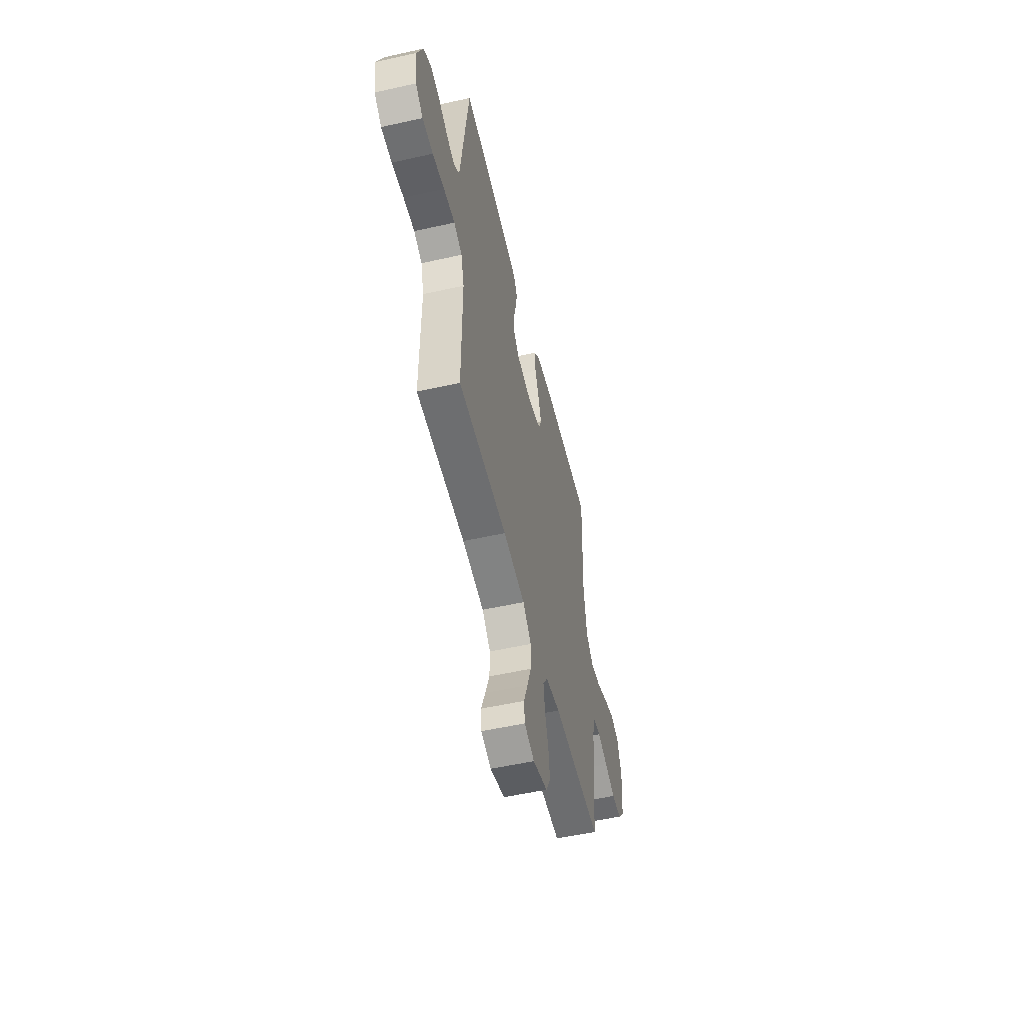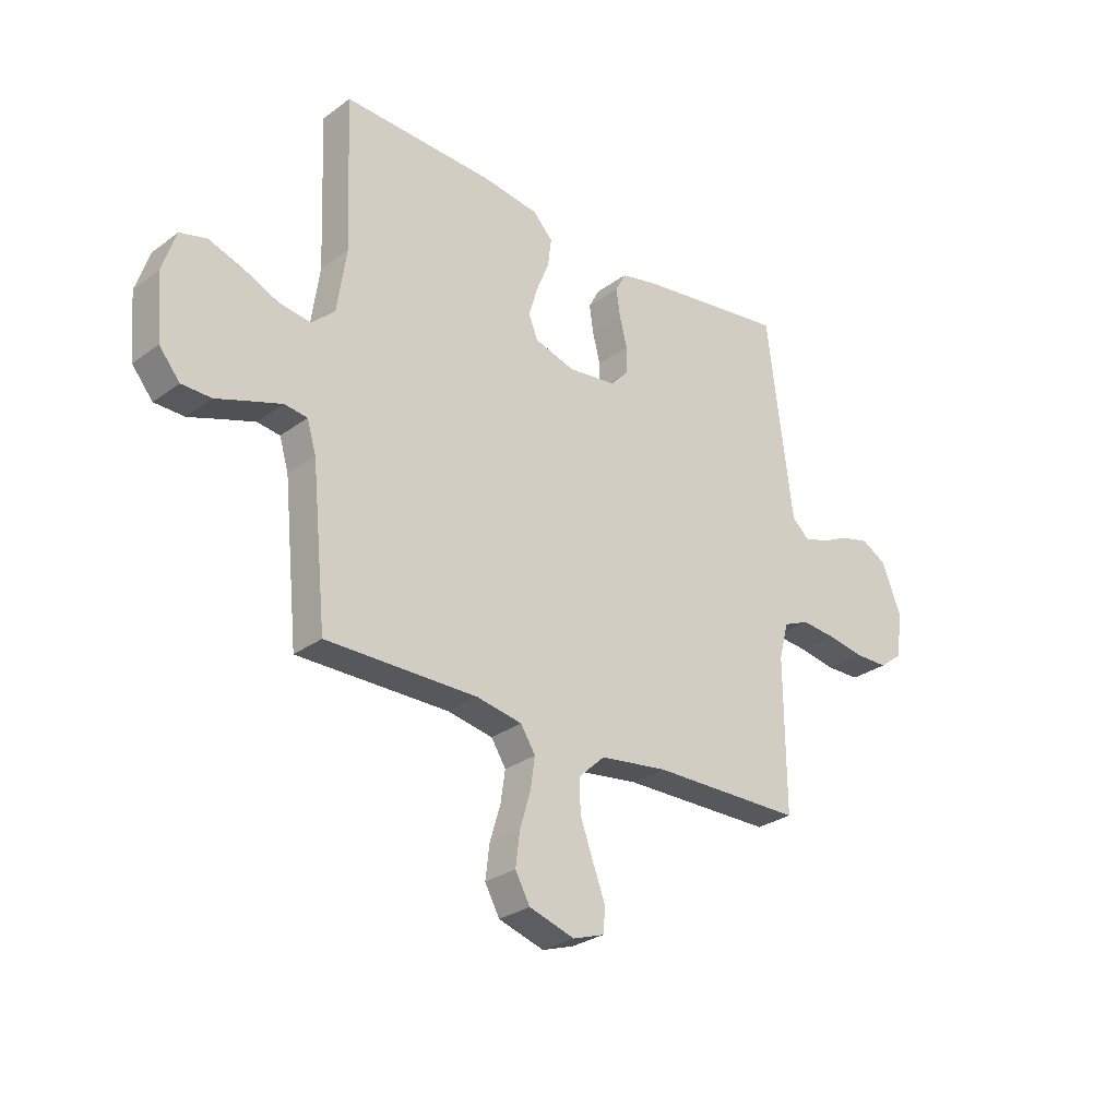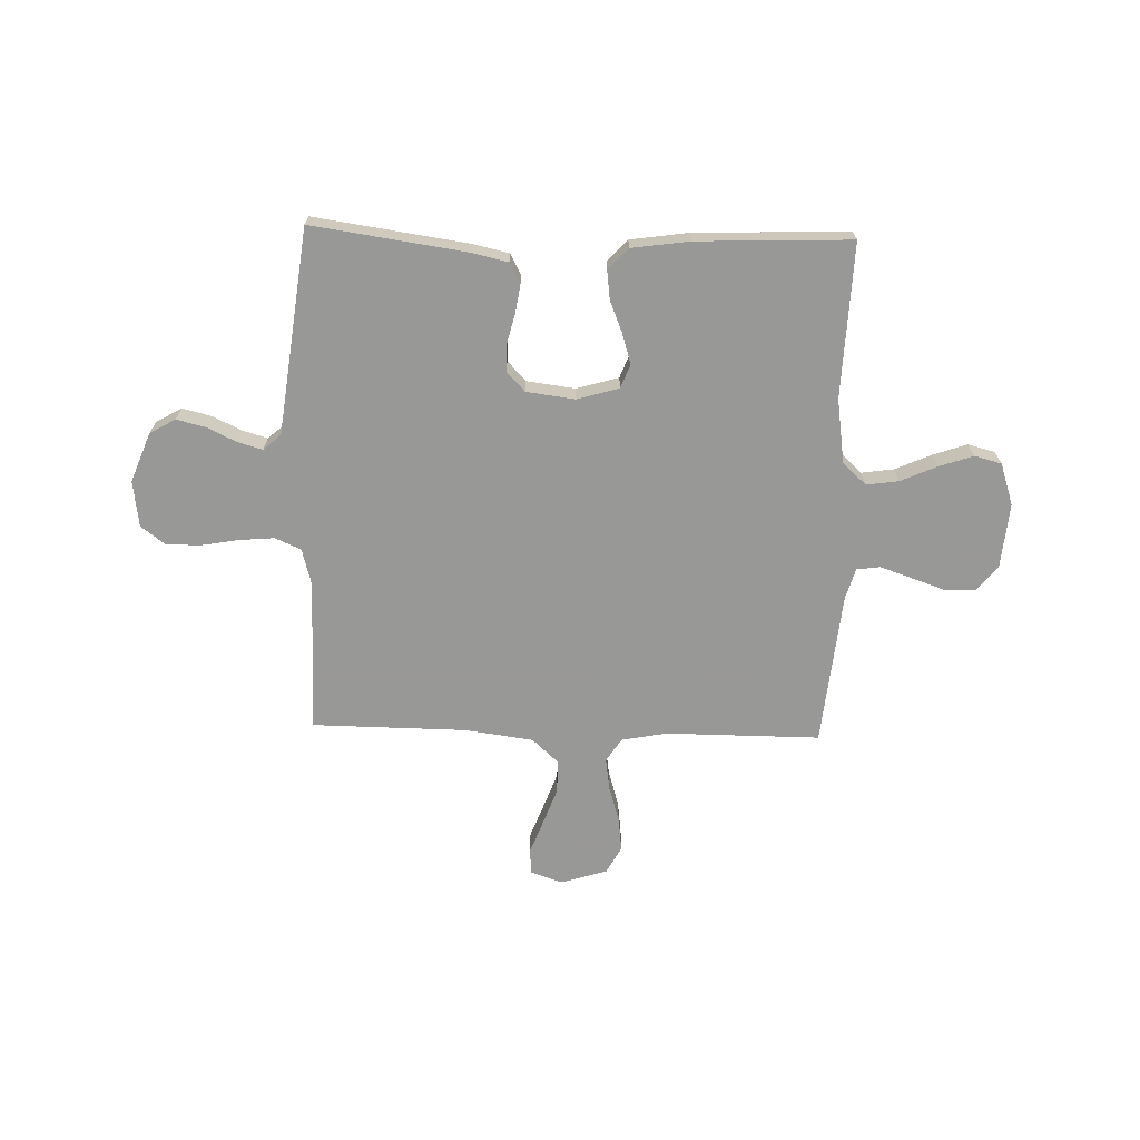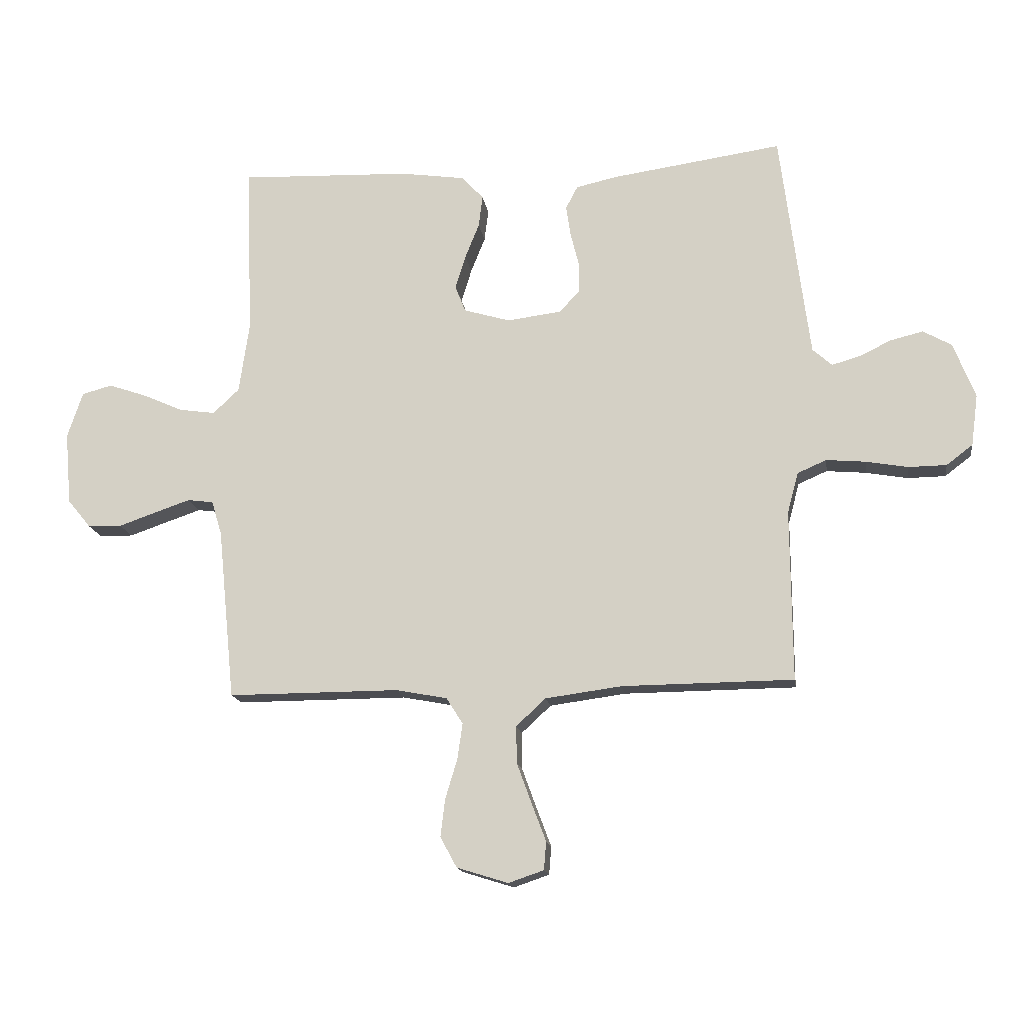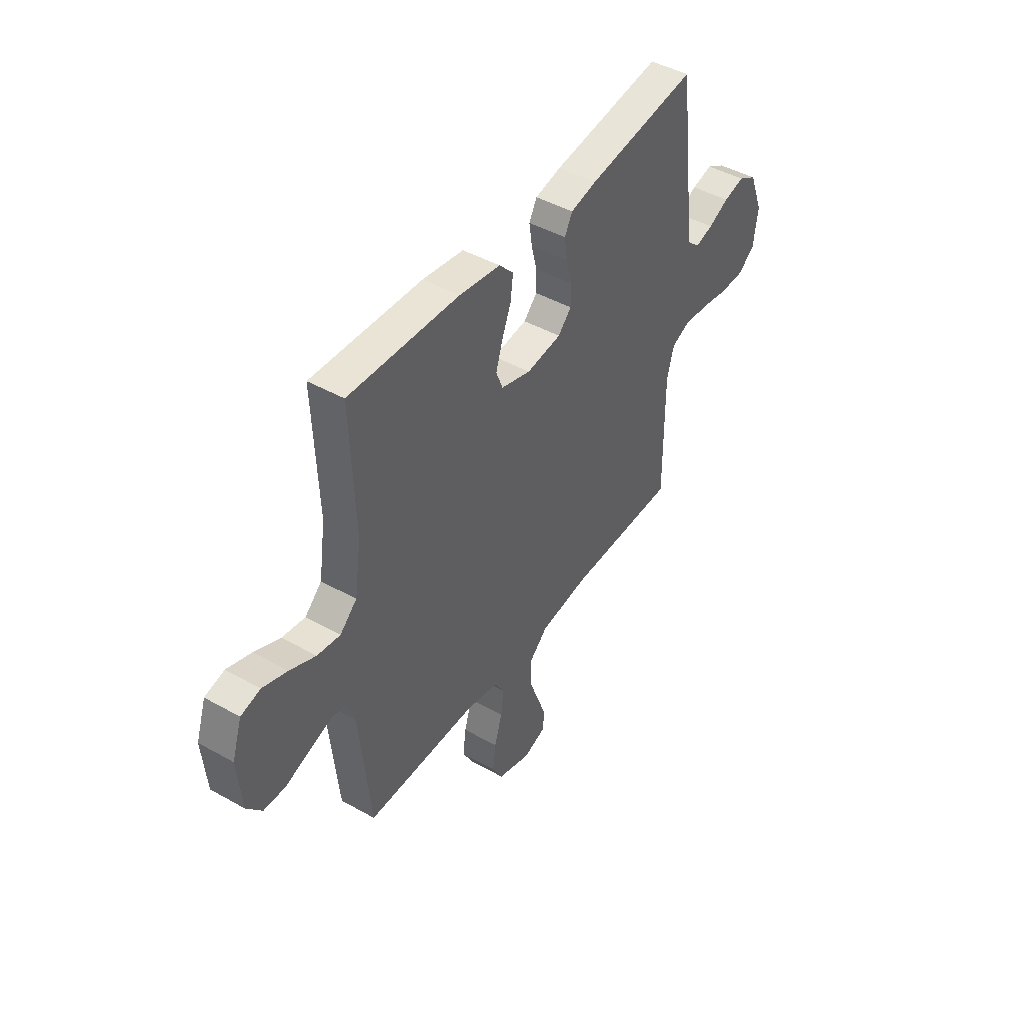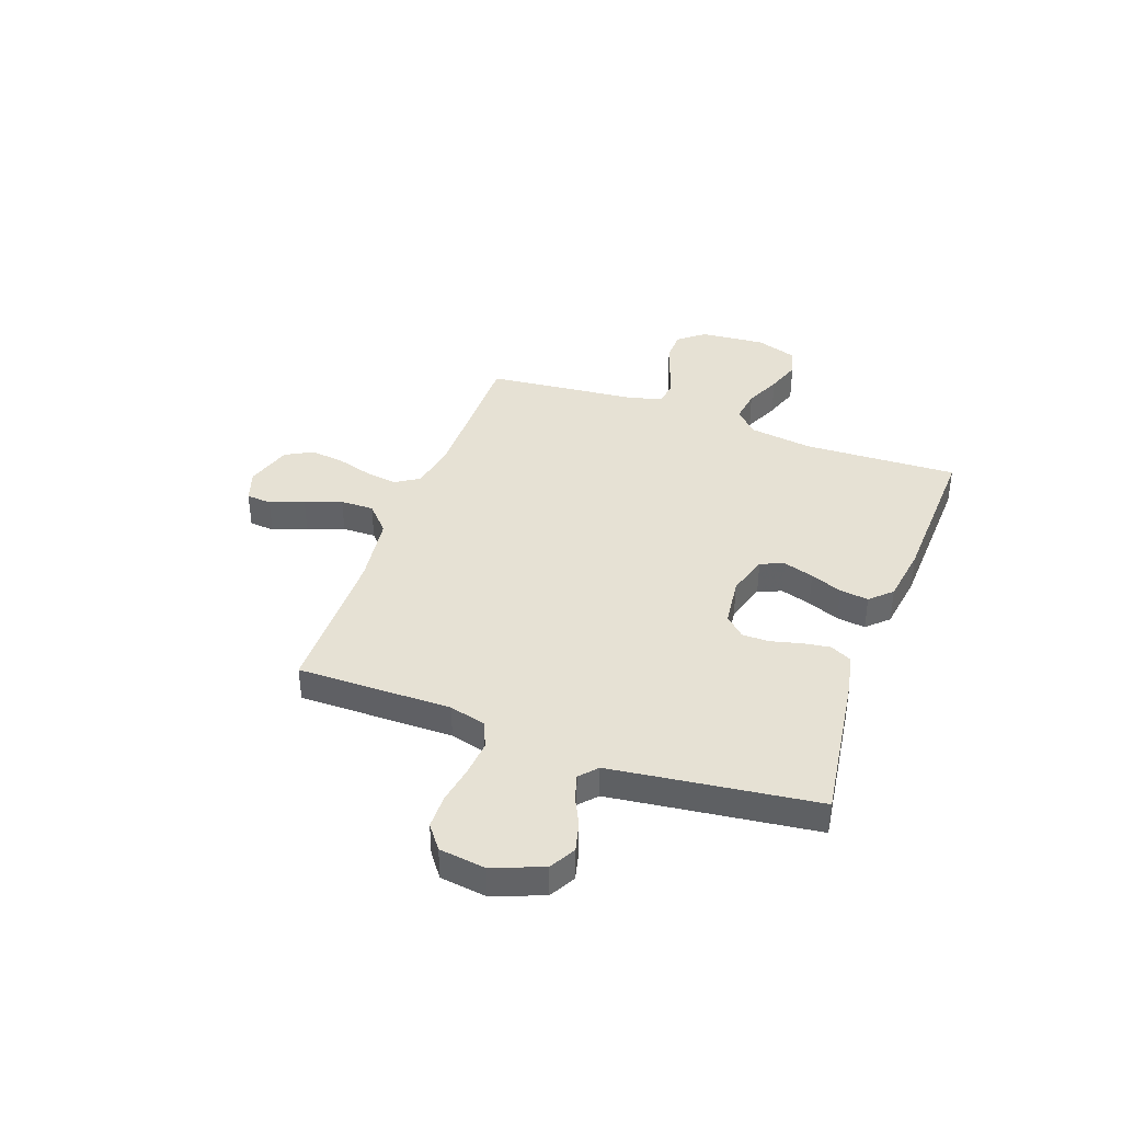
<metadata>
{"format":"obj","ext":"obj","renderer":"f3d","projection":"perspective","resolution":1024,"background":"white","views":[{"elev":-53.7,"azim":-76.6,"up":"+Z"},{"elev":-28.4,"azim":137.7,"up":"+Z"},{"elev":-68.5,"azim":-1.6,"up":"+Y"},{"elev":-15.4,"azim":-171.8,"up":"+Z"},{"elev":44.8,"azim":123.2,"up":"+Z"},{"elev":39.3,"azim":-70.1,"up":"+Y"}]}
</metadata>
<code>
v 0.5 0.07 0.5
v 0.488 0.07 0.2
v 0.506 0.07 0.075
v 0.552 0.07 0.032
v 0.615 0.07 0.041
v 0.685 0.07 0.072
v 0.752 0.07 0.095
v 0.805 0.07 0.081
v 0.832 0.07 0
v 0.821 0.07 -0.127
v 0.78 0.07 -0.177
v 0.721 0.07 -0.178
v 0.655 0.07 -0.155
v 0.593 0.07 -0.134
v 0.548 0.07 -0.14
v 0.53 0.07 -0.2
v 0.5 0.07 -0.5
v 0.2 0.07 -0.499
v 0.11 0.07 -0.516
v 0.081 0.07 -0.562
v 0.09 0.07 -0.624
v 0.111 0.07 -0.694
v 0.119 0.07 -0.76
v 0.09 0.07 -0.813
v 0 0.07 -0.841
v -0.062 0.07 -0.82
v -0.066 0.07 -0.771
v -0.041 0.07 -0.705
v -0.015 0.07 -0.634
v -0.014 0.07 -0.569
v -0.066 0.07 -0.521
v -0.2 0.07 -0.503
v -0.5 0.07 -0.5
v -0.498 0.07 -0.2
v -0.517 0.07 -0.129
v -0.568 0.07 -0.107
v -0.637 0.07 -0.113
v -0.711 0.07 -0.126
v -0.777 0.07 -0.125
v -0.823 0.07 -0.09
v -0.835 0.07 0
v -0.797 0.07 0.097
v -0.747 0.07 0.125
v -0.69 0.07 0.111
v -0.634 0.07 0.084
v -0.585 0.07 0.07
v -0.551 0.07 0.1
v -0.538 0.07 0.2
v -0.5 0.07 0.5
v -0.2 0.07 0.457
v -0.129 0.07 0.441
v -0.108 0.07 0.401
v -0.116 0.07 0.347
v -0.131 0.07 0.288
v -0.131 0.07 0.235
v -0.095 0.07 0.197
v 0 0.07 0.185
v 0.081 0.07 0.209
v 0.099 0.07 0.255
v 0.081 0.07 0.314
v 0.056 0.07 0.376
v 0.049 0.07 0.432
v 0.088 0.07 0.473
v 0.2 0.07 0.489
v 0.5 0 0.5
v 0.488 0 0.2
v 0.506 0 0.075
v 0.552 0 0.032
v 0.615 0 0.041
v 0.685 0 0.072
v 0.752 0 0.095
v 0.805 0 0.081
v 0.832 0 0
v 0.821 0 -0.127
v 0.78 0 -0.177
v 0.721 0 -0.178
v 0.655 0 -0.155
v 0.593 0 -0.134
v 0.548 0 -0.14
v 0.53 0 -0.2
v 0.5 0 -0.5
v 0.2 0 -0.499
v 0.11 0 -0.516
v 0.081 0 -0.562
v 0.09 0 -0.624
v 0.111 0 -0.694
v 0.119 0 -0.76
v 0.09 0 -0.813
v 0 0 -0.841
v -0.062 0 -0.82
v -0.066 0 -0.771
v -0.041 0 -0.705
v -0.015 0 -0.634
v -0.014 0 -0.569
v -0.066 0 -0.521
v -0.2 0 -0.503
v -0.5 0 -0.5
v -0.498 0 -0.2
v -0.517 0 -0.129
v -0.568 0 -0.107
v -0.637 0 -0.113
v -0.711 0 -0.126
v -0.777 0 -0.125
v -0.823 0 -0.09
v -0.835 0 0
v -0.797 0 0.097
v -0.747 0 0.125
v -0.69 0 0.111
v -0.634 0 0.084
v -0.585 0 0.07
v -0.551 0 0.1
v -0.538 0 0.2
v -0.5 0 0.5
v -0.2 0 0.457
v -0.129 0 0.441
v -0.108 0 0.401
v -0.116 0 0.347
v -0.131 0 0.288
v -0.131 0 0.235
v -0.095 0 0.197
v 0 0 0.185
v 0.081 0 0.209
v 0.099 0 0.255
v 0.081 0 0.314
v 0.056 0 0.376
v 0.049 0 0.432
v 0.088 0 0.473
v 0.2 0 0.489
f 64 1 2
f 63 64 2
f 62 63 2
f 61 62 2
f 60 61 2
f 59 60 2 3
f 58 59 3 4
f 57 58 4
f 56 57 4
f 52 53 54
f 51 52 54
f 50 51 54
f 49 50 54
f 48 49 54
f 47 48 54 55
f 46 47 55 56
f 43 44 45
f 42 43 45
f 41 42 45
f 40 41 45
f 39 40 45
f 38 39 45
f 37 38 45
f 36 37 45 46
f 46 56 4
f 36 46 4
f 35 36 4
f 32 33 34
f 35 4 5
f 34 35 5
f 32 34 5
f 31 32 5
f 26 27 28
f 25 26 28
f 24 25 28
f 23 24 28
f 22 23 28
f 21 22 28
f 20 21 28 29
f 19 20 29 30
f 16 17 18
f 15 16 18 19
f 11 12 13
f 10 11 13
f 9 10 13
f 8 9 13
f 7 8 13
f 6 7 13
f 5 6 13
f 5 13 14
f 30 31 5
f 19 30 5
f 15 19 5
f 5 14 15
f 66 65 128
f 66 128 127
f 66 127 126
f 66 126 125
f 66 125 124
f 67 66 124 123
f 68 67 123 122
f 68 122 121
f 68 121 120
f 118 117 116
f 118 116 115
f 118 115 114
f 118 114 113
f 118 113 112
f 119 118 112 111
f 120 119 111 110
f 109 108 107
f 109 107 106
f 109 106 105
f 109 105 104
f 109 104 103
f 109 103 102
f 109 102 101
f 110 109 101 100
f 68 120 110
f 68 110 100
f 68 100 99
f 98 97 96
f 69 68 99
f 69 99 98
f 69 98 96
f 69 96 95
f 92 91 90
f 92 90 89
f 92 89 88
f 92 88 87
f 92 87 86
f 92 86 85
f 93 92 85 84
f 94 93 84 83
f 82 81 80
f 83 82 80 79
f 77 76 75
f 77 75 74
f 77 74 73
f 77 73 72
f 77 72 71
f 77 71 70
f 77 70 69
f 78 77 69
f 69 95 94
f 69 94 83
f 69 83 79
f 79 78 69
f 1 65 66 2
f 2 66 67 3
f 3 67 68 4
f 4 68 69 5
f 5 69 70 6
f 6 70 71 7
f 7 71 72 8
f 8 72 73 9
f 9 73 74 10
f 10 74 75 11
f 11 75 76 12
f 12 76 77 13
f 13 77 78 14
f 14 78 79 15
f 15 79 80 16
f 16 80 81 17
f 17 81 82 18
f 18 82 83 19
f 19 83 84 20
f 20 84 85 21
f 21 85 86 22
f 22 86 87 23
f 23 87 88 24
f 24 88 89 25
f 25 89 90 26
f 26 90 91 27
f 27 91 92 28
f 28 92 93 29
f 29 93 94 30
f 30 94 95 31
f 31 95 96 32
f 32 96 97 33
f 33 97 98 34
f 34 98 99 35
f 35 99 100 36
f 36 100 101 37
f 37 101 102 38
f 38 102 103 39
f 39 103 104 40
f 40 104 105 41
f 41 105 106 42
f 42 106 107 43
f 43 107 108 44
f 44 108 109 45
f 45 109 110 46
f 46 110 111 47
f 47 111 112 48
f 48 112 113 49
f 49 113 114 50
f 50 114 115 51
f 51 115 116 52
f 52 116 117 53
f 53 117 118 54
f 54 118 119 55
f 55 119 120 56
f 56 120 121 57
f 57 121 122 58
f 58 122 123 59
f 59 123 124 60
f 60 124 125 61
f 61 125 126 62
f 62 126 127 63
f 63 127 128 64
f 64 128 65 1

</code>
